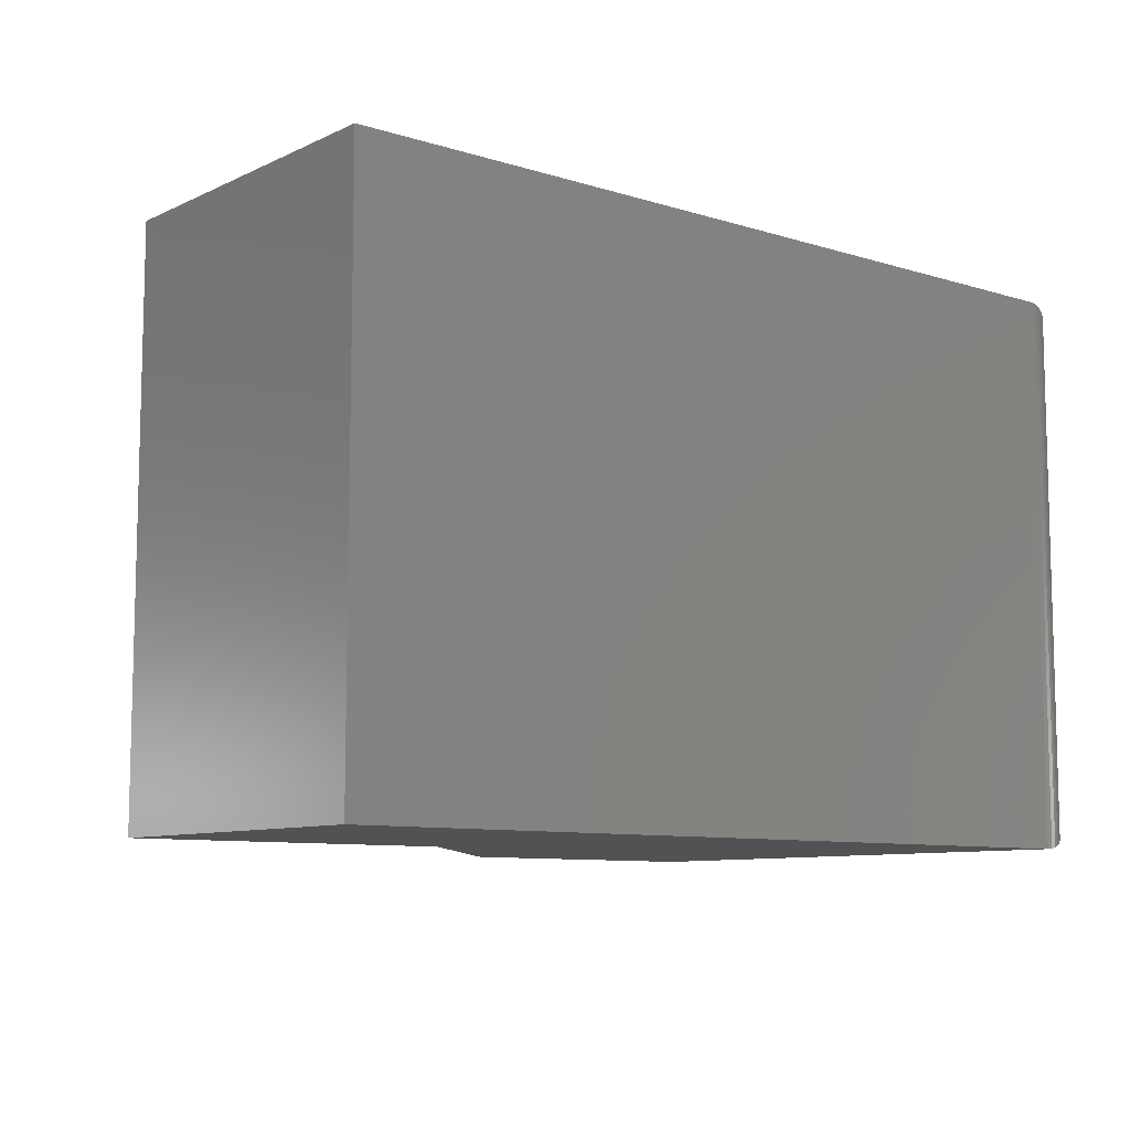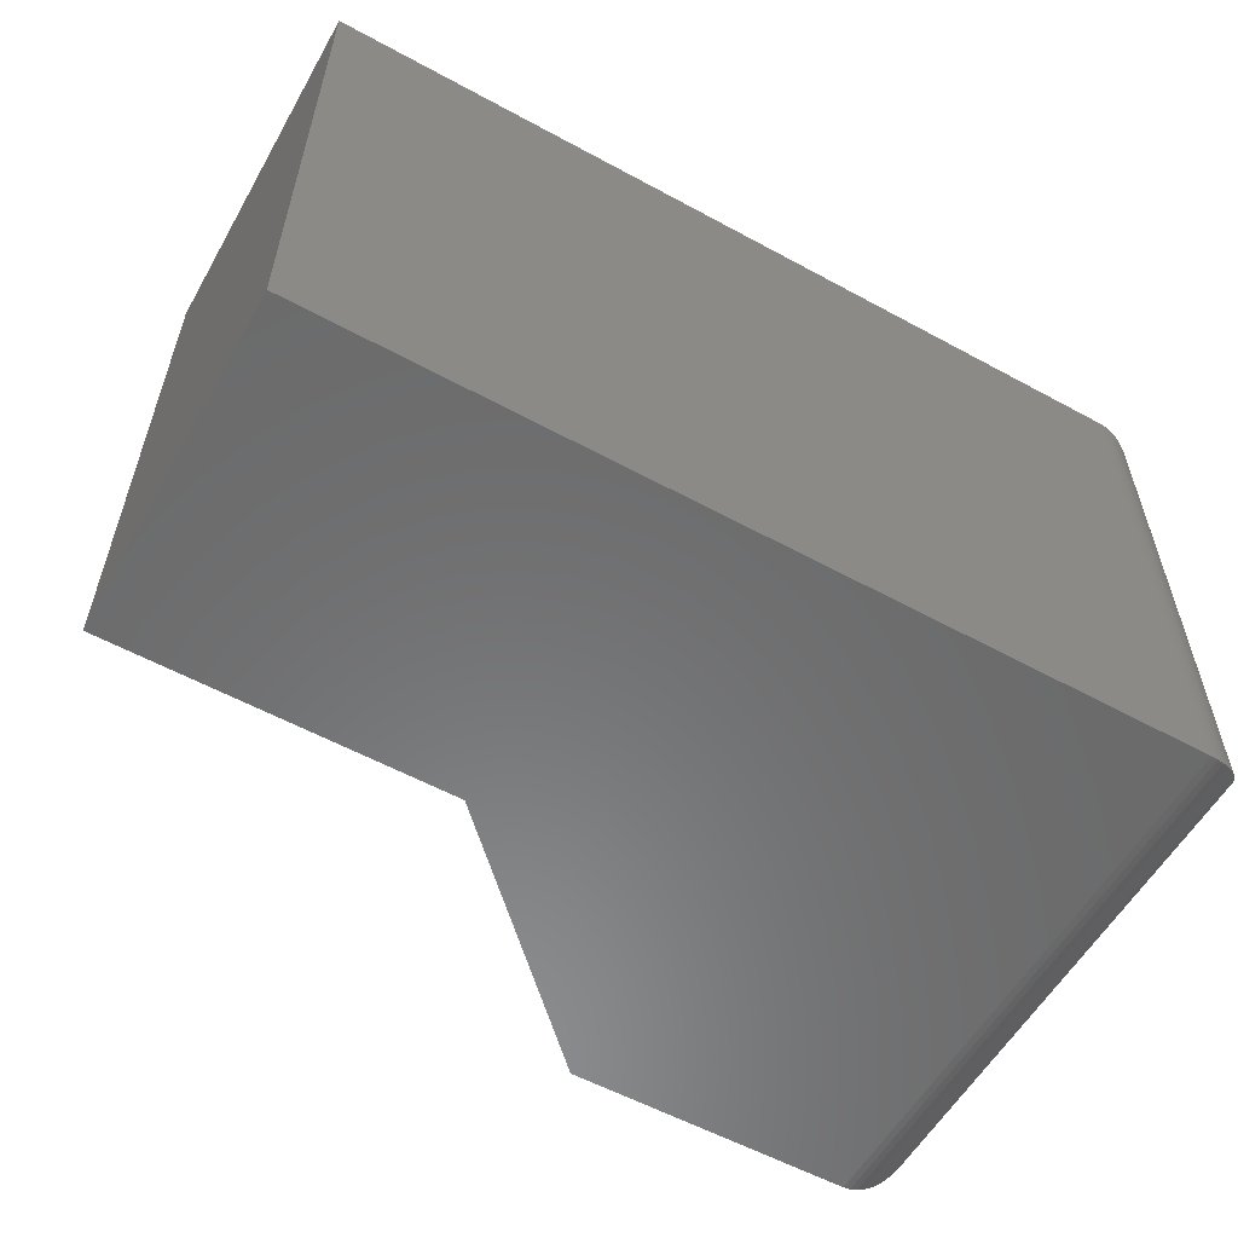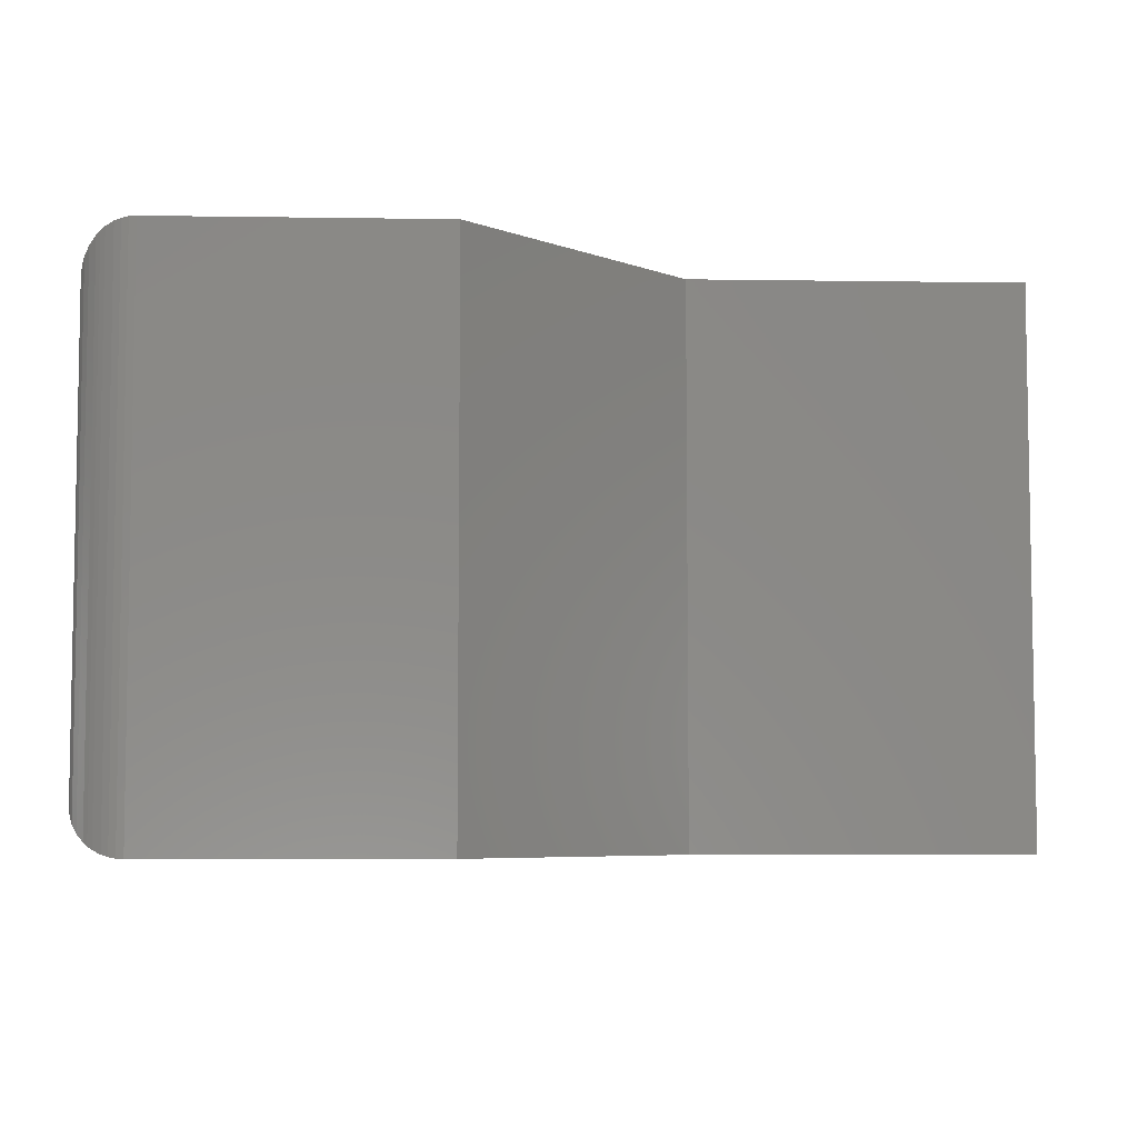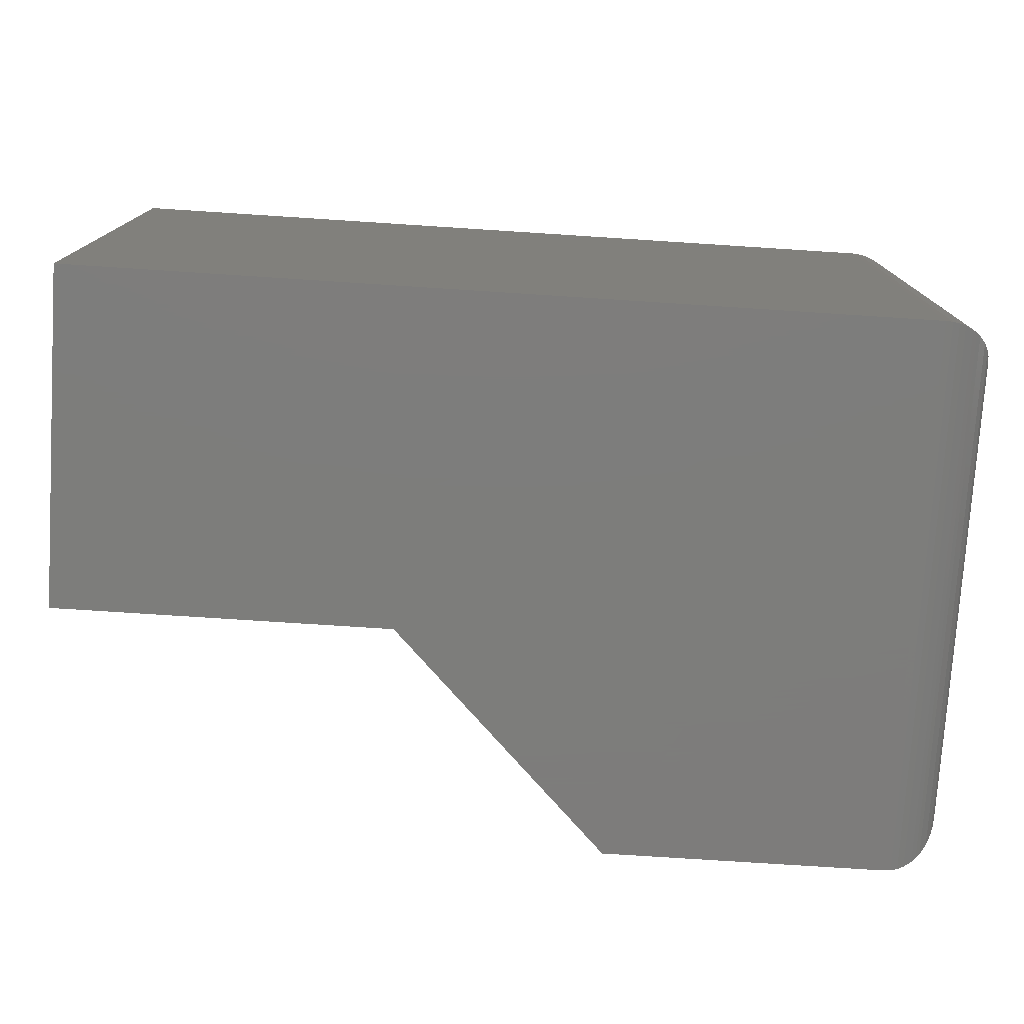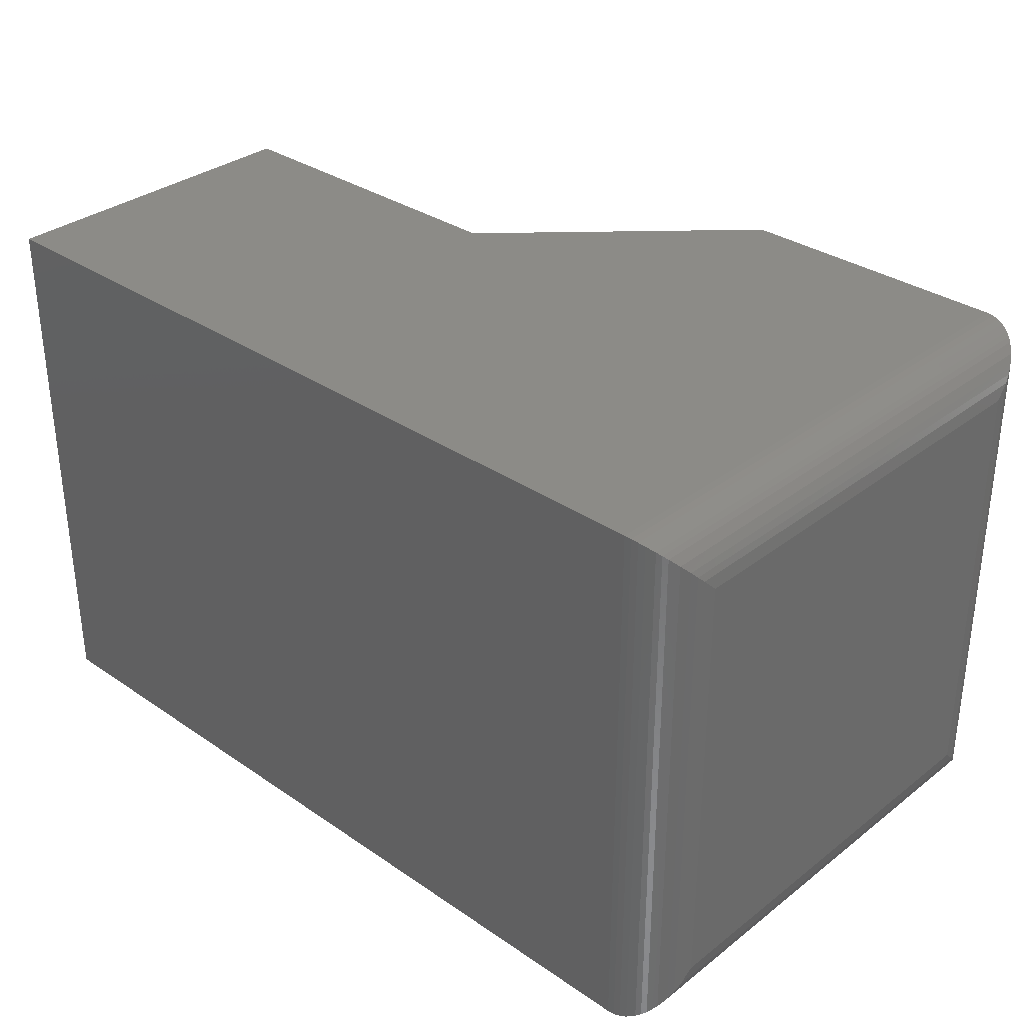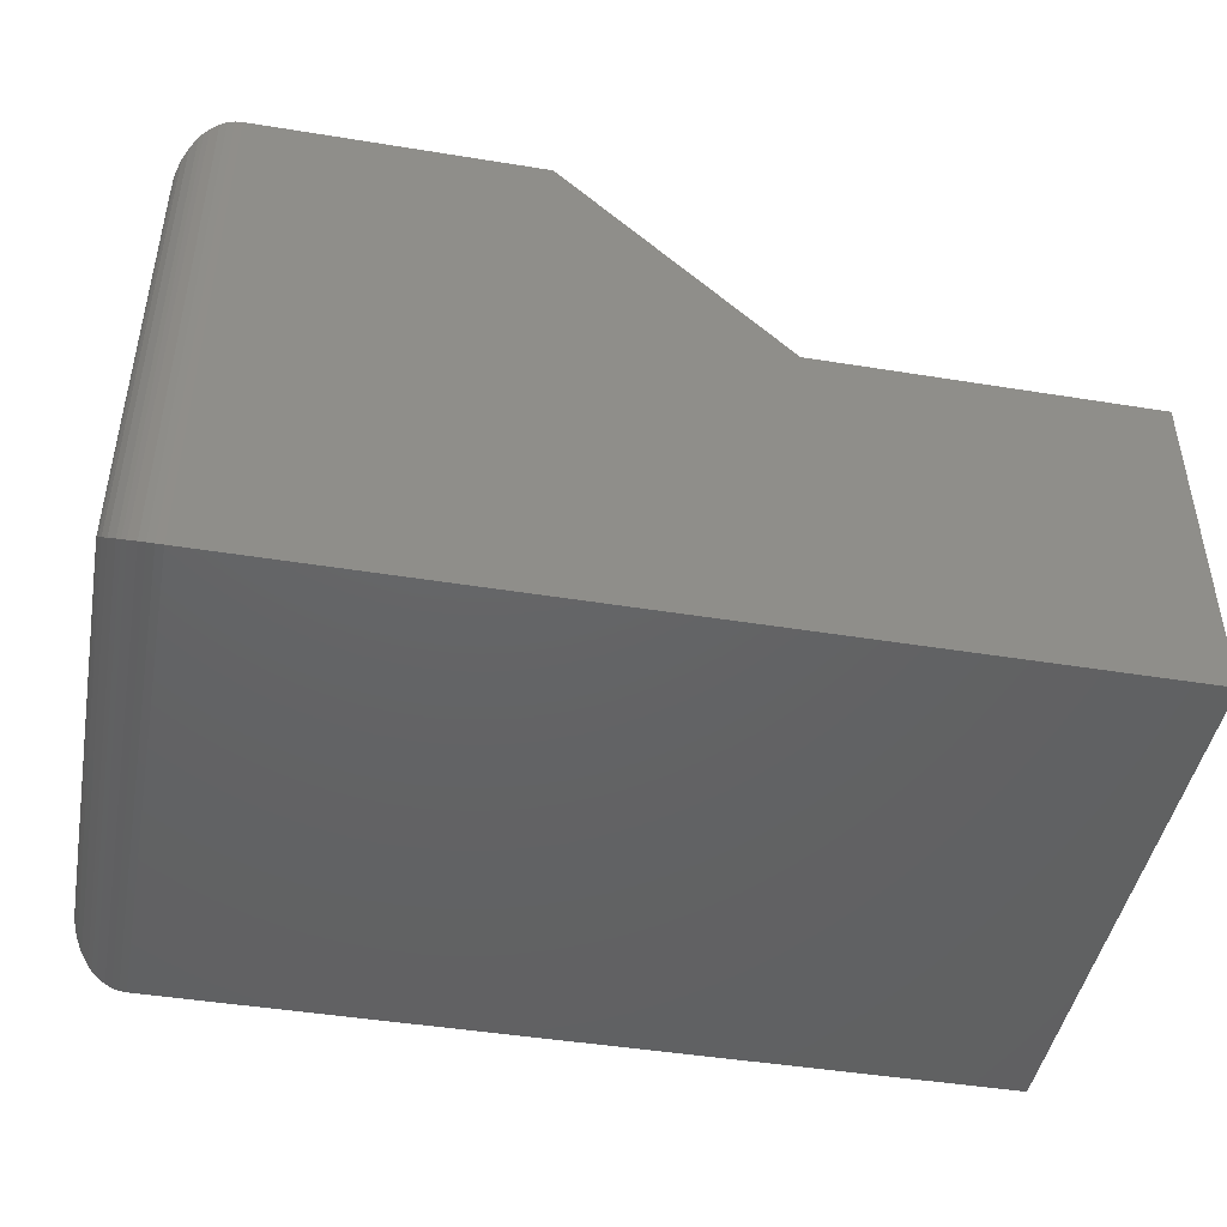
<metadata>
{"format":"stl","ext":"stl","renderer":"f3d","projection":"perspective","resolution":1024,"background":"white","views":[{"elev":-9.0,"azim":140.5,"up":"+Y"},{"elev":-57.1,"azim":150.5,"up":"+Y"},{"elev":-6.1,"azim":-2.6,"up":"+Y"},{"elev":-76.5,"azim":176.3,"up":"+Y"},{"elev":32.8,"azim":-136.7,"up":"+Y"},{"elev":-45.3,"azim":-10.6,"up":"+Z"}]}
</metadata>
<code>
# stl→obj: 58 verts, 112 faces
v 0.04688 0 -2.87e-18
v 0.04688 -1.388e-17 0.4658
v 0.2842 0 0.4658
v 0.4658 0 0.2842
v 0.4688 0 0.2812
v 0.75 0 0.2812
v 0.75 0 -4.592e-17
v 0.04688 -0.4688 -2.87e-18
v 0.75 -0.4688 9.587e-18
v 0.75 -0.4688 0.2812
v 0.4688 -0.4688 0.2812
v 0.4658 -0.4688 0.2842
v 0.2842 -0.4688 0.4658
v 0.04688 -0.4688 0.4658
v 2.565e-17 -0.04688 0.4189
v 2.87e-18 -0.04688 0.04688
v 2.565e-17 -0.4219 0.4189
v 2.87e-18 -0.4219 0.04688
v 0.001375 -0.03561 0.0356
v 0.001375 -0.4331 0.03561
v 0.04108 -0.0003595 0.0003595
v 0.03549 -0.4673 0.001402
v 0.03549 -0.001402 0.001402
v 0.03006 -0.4656 0.003121
v 0.03006 -0.003121 0.003121
v 0.02321 -0.4623 0.006413
v 0.02321 -0.006413 0.006413
v 0.01934 -0.4598 0.00894
v 0.01934 -0.00894 0.00894
v 0.01585 -0.457 0.01174
v 0.01585 -0.01174 0.01174
v 0.009979 -0.4508 0.01796
v 0.009979 -0.01796 0.01796
v 0.005538 -0.444 0.02478
v 0.005538 -0.02478 0.02477
v 0.003095 -0.4386 0.03013
v 0.003095 -0.03013 0.03013
v 0.04108 -0.4684 0.0003595
v 0.001375 -0.4331 0.4302
v 0.003095 -0.4386 0.4357
v 0.005538 -0.444 0.441
v 0.009979 -0.4508 0.4478
v 0.01585 -0.457 0.4541
v 0.01934 -0.4598 0.4568
v 0.02321 -0.4623 0.4594
v 0.03006 -0.4656 0.4627
v 0.03549 -0.4673 0.4644
v 0.04108 -0.4684 0.4654
v 0.001375 -0.0356 0.4302
v 0.003095 -0.03013 0.4357
v 0.005538 -0.02477 0.441
v 0.009979 -0.01796 0.4478
v 0.01585 -0.01174 0.4541
v 0.01934 -0.00894 0.4568
v 0.02321 -0.006413 0.4594
v 0.03006 -0.003121 0.4627
v 0.03549 -0.001402 0.4644
v 0.04108 -0.0003595 0.4654
f 1 2 3
f 1 3 4
f 1 4 5
f 1 5 6
f 1 6 7
f 8 9 10
f 8 10 11
f 8 11 12
f 8 12 13
f 8 13 14
f 11 5 12
f 12 5 4
f 8 1 9
f 9 1 7
f 6 5 10
f 10 5 11
f 7 6 9
f 9 6 10
f 15 16 17
f 17 16 18
f 3 2 13
f 13 2 14
f 18 19 20
f 18 16 19
f 21 22 23
f 23 22 24
f 23 24 25
f 25 24 26
f 25 26 27
f 27 26 28
f 27 28 29
f 29 28 30
f 29 30 31
f 31 30 32
f 31 32 33
f 33 32 34
f 33 34 35
f 35 34 36
f 35 36 37
f 37 36 20
f 37 20 19
f 1 8 21
f 21 8 38
f 21 38 22
f 17 20 39
f 17 18 20
f 39 20 36
f 39 36 40
f 40 36 34
f 40 34 41
f 41 34 32
f 41 32 42
f 42 32 30
f 42 30 43
f 43 30 28
f 43 28 44
f 44 28 26
f 44 26 45
f 45 26 24
f 45 24 46
f 46 24 22
f 46 22 47
f 47 22 38
f 8 14 38
f 38 14 48
f 38 48 47
f 15 39 49
f 15 17 39
f 49 39 40
f 49 40 50
f 50 40 41
f 50 41 51
f 51 41 42
f 51 42 52
f 52 42 43
f 52 43 53
f 53 43 44
f 53 44 54
f 54 44 45
f 54 45 55
f 55 45 46
f 55 46 56
f 56 46 47
f 56 47 57
f 57 47 48
f 14 2 48
f 48 2 58
f 48 58 57
f 16 49 19
f 16 15 49
f 58 23 57
f 57 23 25
f 57 25 56
f 56 25 27
f 56 27 55
f 55 27 29
f 55 29 54
f 54 29 31
f 54 31 53
f 53 31 33
f 53 33 52
f 52 33 35
f 52 35 51
f 51 35 37
f 51 37 50
f 50 37 19
f 50 19 49
f 2 1 58
f 58 1 21
f 58 21 23
f 12 4 13
f 13 4 3

</code>
